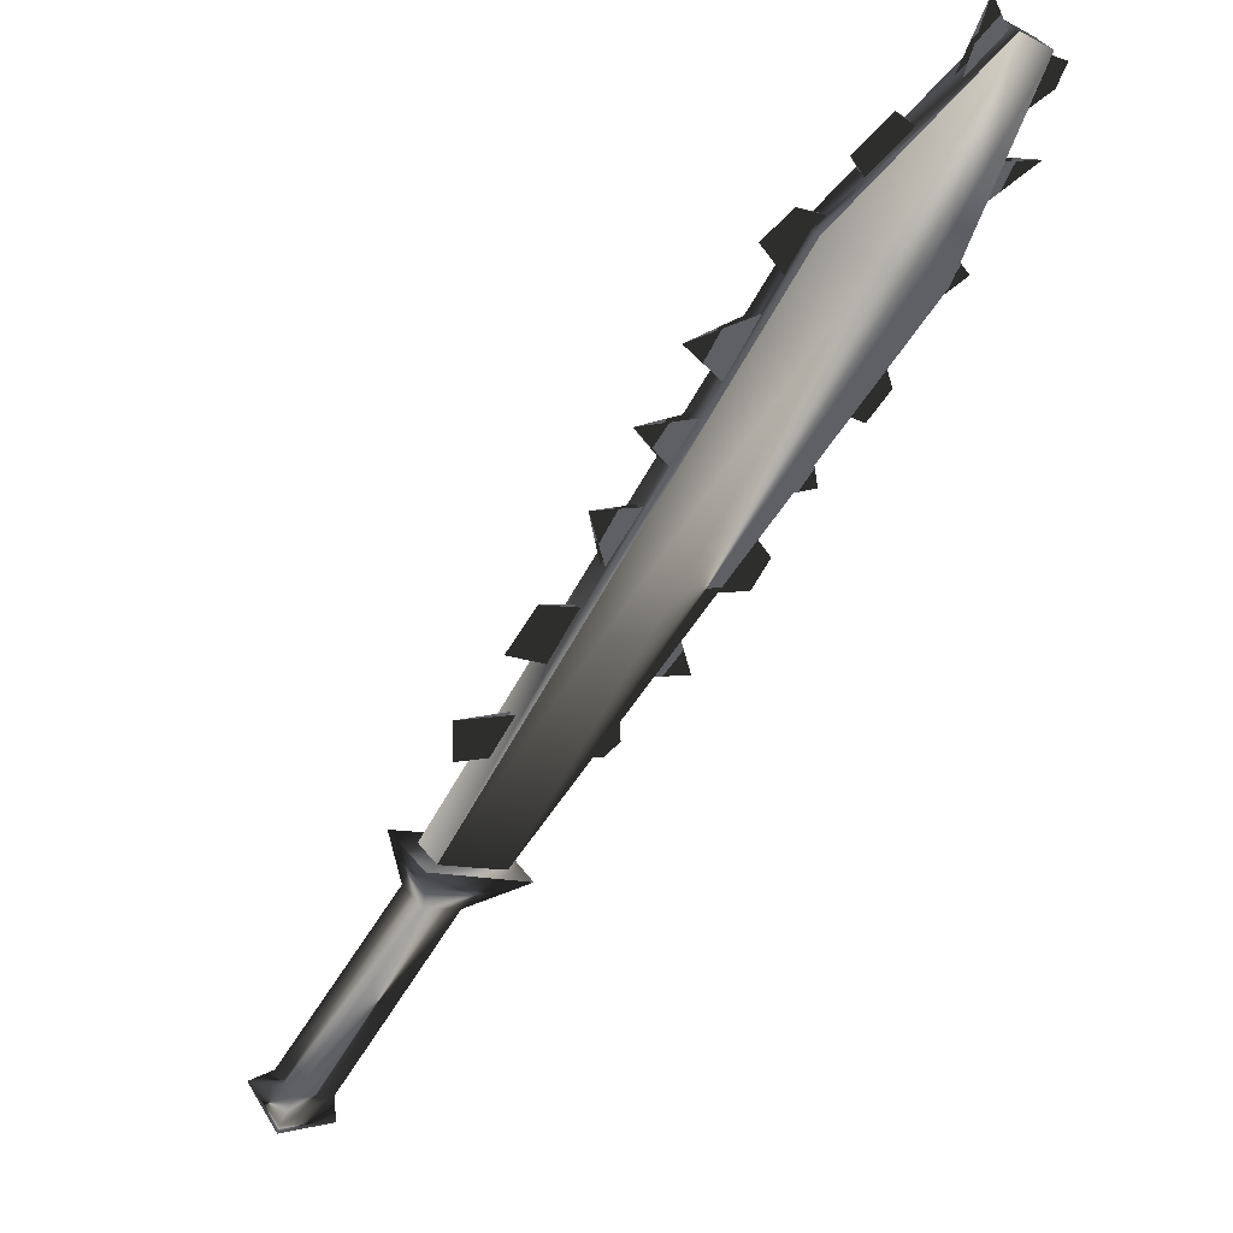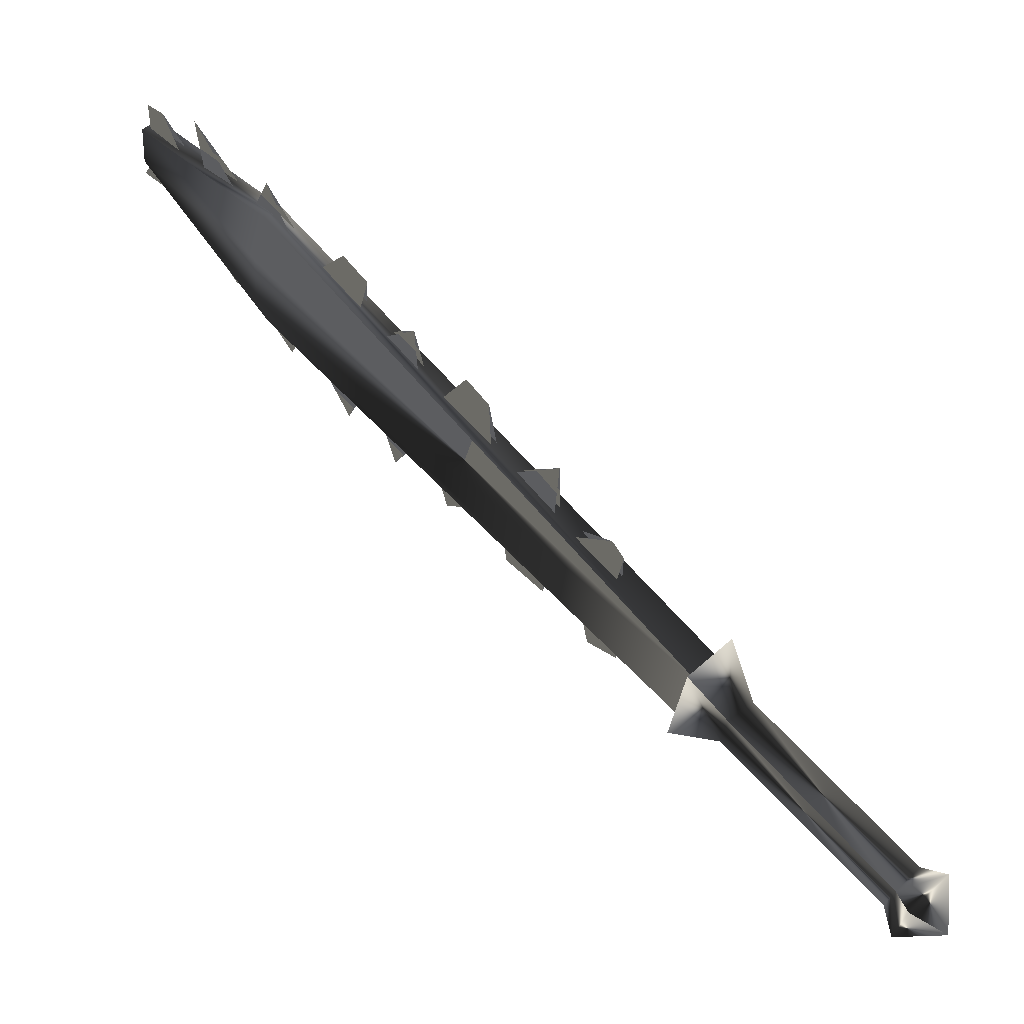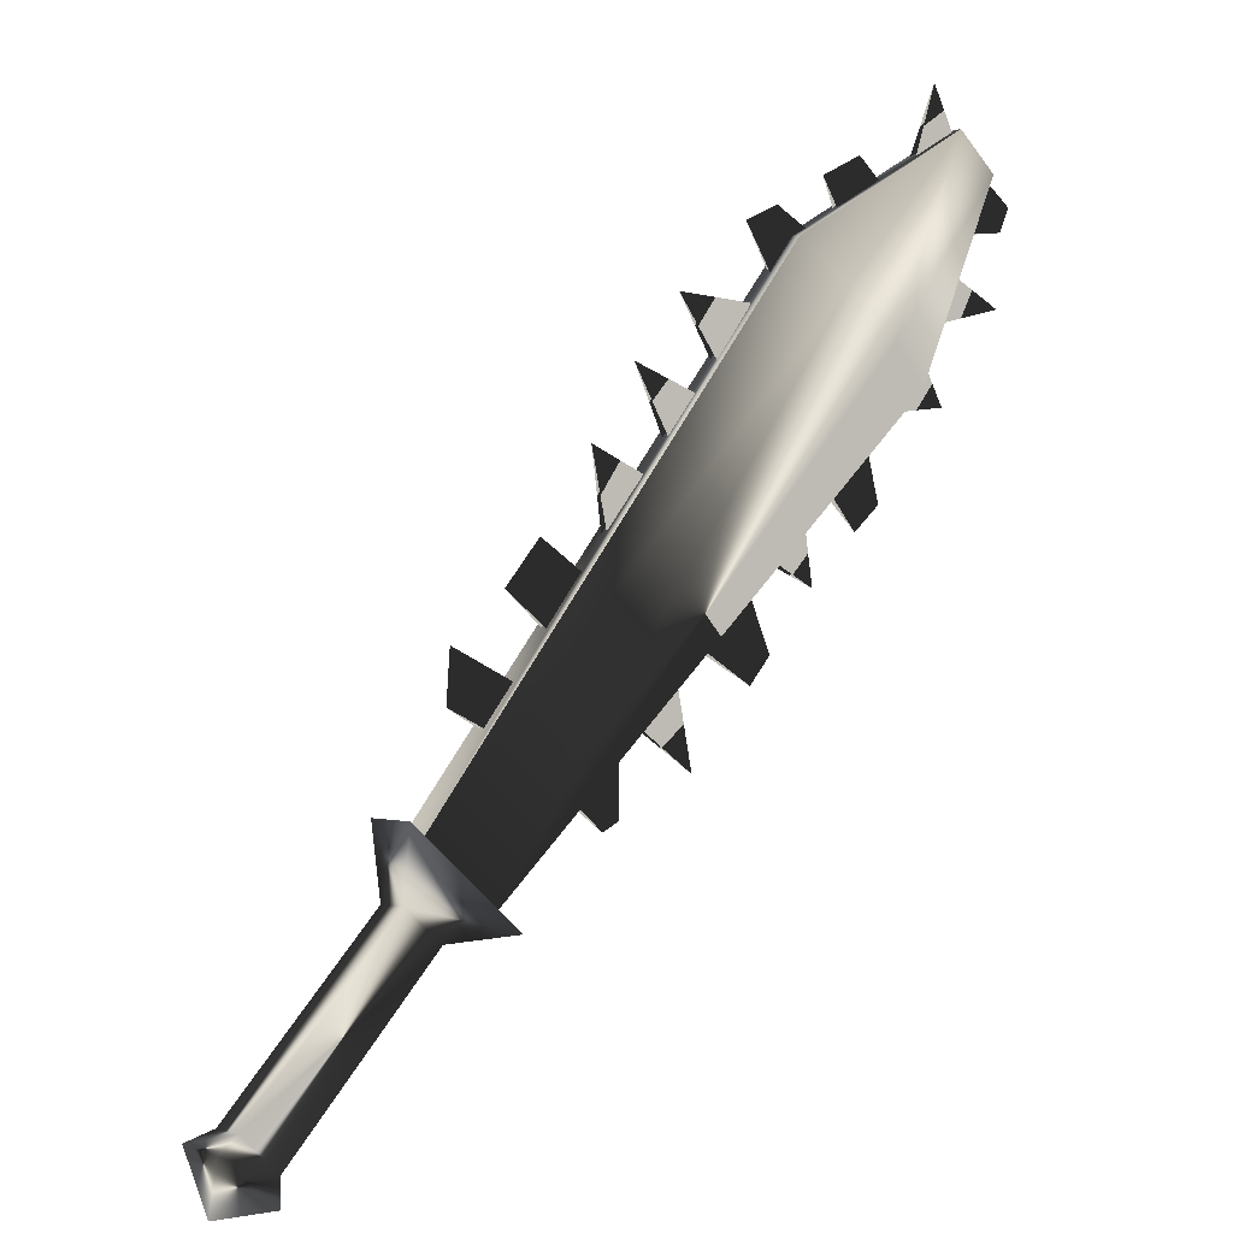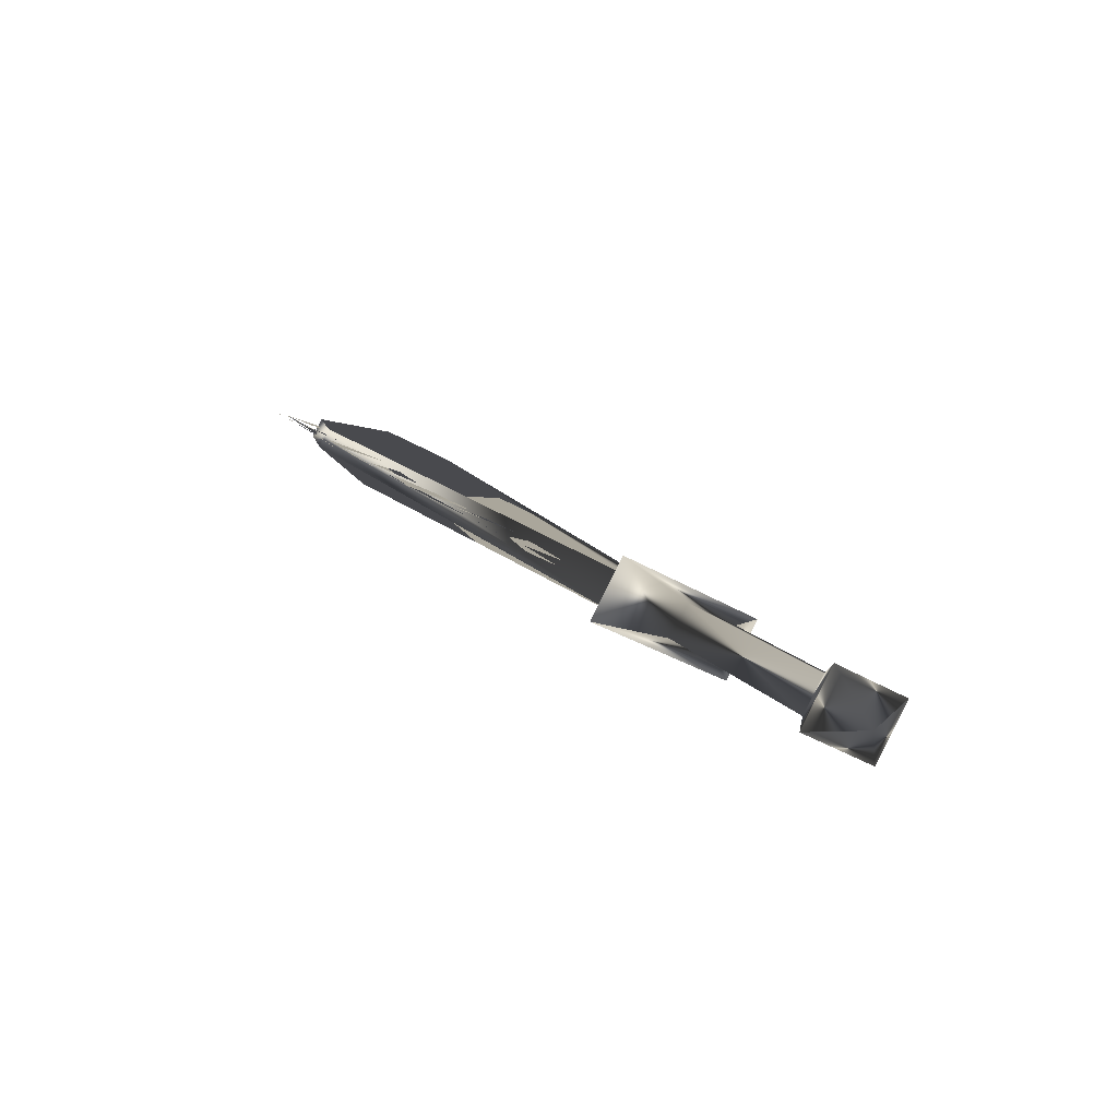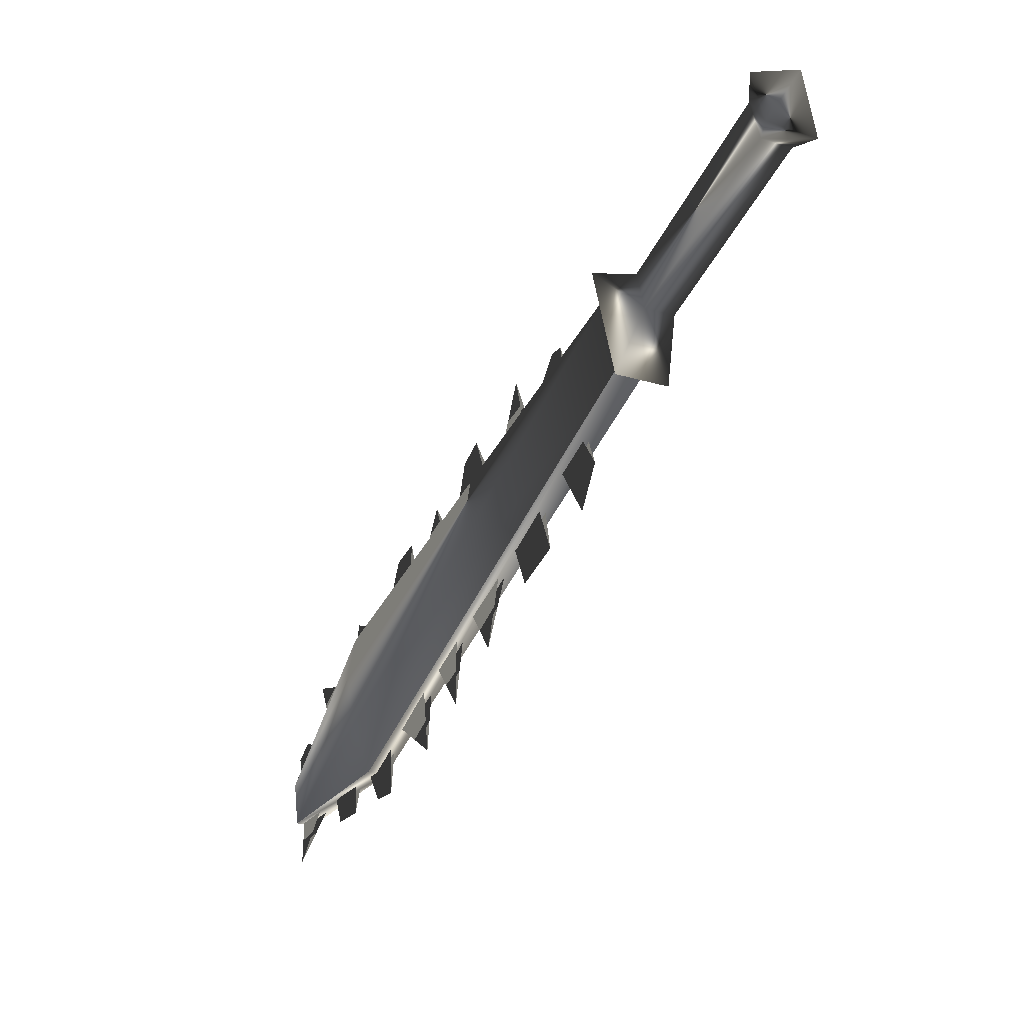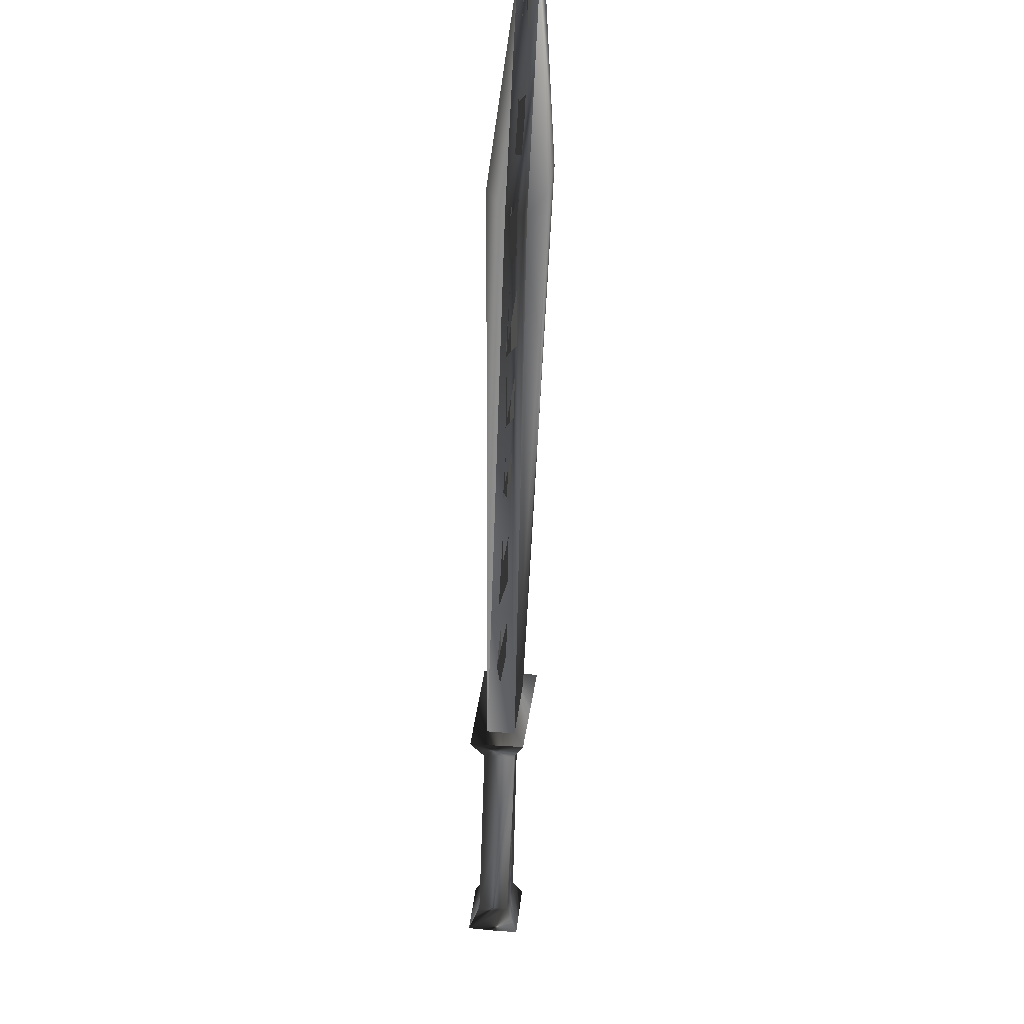
<metadata>
{"format":"obj","ext":"obj","renderer":"f3d","projection":"perspective","resolution":1024,"background":"white","views":[{"elev":-7.9,"azim":-149.7,"up":"+Y"},{"elev":-28.1,"azim":-11.6,"up":"+Y"},{"elev":-55.1,"azim":-150.4,"up":"+Y"},{"elev":-39.7,"azim":46.2,"up":"+Y"},{"elev":-40.4,"azim":16.2,"up":"+Z"},{"elev":-64.5,"azim":-139.4,"up":"+Z"}]}
</metadata>
<code>
o Models/weapon/frames/weapon_death_fallbackslow_5
v 13.79 -0.1708 -12.43
v 12.95 -0.6703 -10.24
v 13.56 -0.1708 -10.15
v 13.25 -0.6703 -12.52
v 3.497 11.07 -14.91
v 2.506 10.73 -10.27
v 3.726 11.48 -13.37
v 2.43 10.48 -11.78
v 3.497 11.48 -11.66
v 2.659 10.48 -13.49
v 2.888 11.07 -10.21
v 3.116 10.73 -14.94
v -0.08503 14.81 -13.64
v -0.6186 14.48 -12.34
v -0.2375 14.81 -12.28
v -0.4661 14.48 -13.7
v 3.421 10.32 -10.39
v 9.9 3.409 -10.42
v 11.35 1.744 -10.36
v 5.098 8.57 -10.21
v 6.546 6.905 -10.27
v 0.601 13.57 -11.84
v 2.125 11.9 -11.07
v 8.375 4.991 -10.42
v -0.1612 14.15 -11.13
v 11.12 1.744 -9.269
v 4.945 8.404 -9.122
v 9.442 3.492 -8.472
v 2.43 11.15 -9.417
v 0.601 13.15 -9.948
v 7.842 5.157 -8.767
v 6.089 7.155 -9.063
v 0.4485 13.4 -11.87
v 4.945 8.404 -10.21
v 8.223 4.907 -10.42
v 9.747 3.242 -10.45
v 11.2 1.661 -10.36
v 3.269 10.15 -10.42
v 6.394 6.822 -10.3
v 1.973 11.73 -11.1
v 5.708 7.904 -10.39
v 2.43 11.4 -10.63
v -0.2375 14.56 -12.37
v 8.909 4.408 -10.36
v 1.211 12.9 -11.57
v 4.107 9.569 -10.33
v 7.156 6.239 -10.3
v 10.36 2.826 -10.15
v 7.308 5.823 -8.826
v 10.81 2.077 -9.122
v -0.5423 14.56 -11.39
v 4.336 9.07 -9.092
v -0.3899 14.48 -12.37
v 3.955 9.486 -10.33
v 8.756 4.325 -10.36
v 7.003 6.156 -10.33
v 10.2 2.66 -10.18
v 1.058 12.73 -11.6
v 5.555 7.738 -10.39
v 2.278 11.32 -10.63
v 1.516 12.9 -13.96
v 2.506 11.9 -14.23
v 2.278 12.07 -15.32
v 1.516 12.9 -14.97
v 1.363 12.73 -13.99
v 2.354 11.73 -14.26
v 3.269 11.15 -15.62
v 3.116 11.23 -14.67
v 4.031 10.24 -14.55
v 3.878 10.48 -15.94
v 3.955 10.07 -14.58
v 2.964 11.15 -14.7
v 7.613 6.239 -13.79
v 8.756 4.991 -13.4
v 7.994 5.906 -15.2
v 8.604 4.907 -13.4
v 7.461 6.156 -13.79
v 10.36 3.326 -14.49
v 9.442 4.241 -14.7
v 9.29 4.408 -13.31
v 10.2 3.409 -13.02
v 10.05 3.242 -13.02
v 9.138 4.325 -13.34
v 11.5 2.077 -14.58
v 11.04 2.41 -12.87
v 11.81 1.577 -12.72
v 12.03 1.328 -13.79
v 11.65 1.494 -12.72
v 10.89 2.327 -12.87
v -0.08503 14.56 -13.55
v 0.9058 13.57 -13.84
v -0.3899 14.9 -14.79
v -0.2375 14.48 -13.58
v 0.7534 13.4 -13.84
v 5.479 8.737 -16
v 4.488 9.486 -14.64
v 4.641 9.569 -14.64
v 5.479 8.32 -14.38
v 5.631 8.487 -14.38
v 6.699 7.321 -15.73
v 6.013 7.738 -14.08
v 6.165 7.904 -14.05
v 6.851 6.822 -13.96
v 7.003 6.905 -13.93
v 14.17 0.0789 -12.99
v 13.1 -0.8368 -13.14
v 12.64 -0.9201 -9.682
v 13.71 0.0789 -9.564
v 14.63 -1.003 -11.78
v 14.02 -1.503 -11.87
v 13.86 -1.503 -10.66
v 14.47 -1.003 -10.6
v 18.21 -4.916 -11.36
v 17.6 -5.415 -11.42
v 17.45 -5.499 -10.21
v 18.06 -4.916 -10.15
v 18.82 -5.166 -11.54
v 17.83 -6.081 -11.66
v 17.6 -6.081 -9.919
v 18.59 -5.166 -9.8
v 18.74 -6.331 -10.54
f 108 107 106
f 106 105 108
f 120 117 121
f 117 118 121
f 118 119 121
f 119 120 121
f 116 113 117
f 116 117 120
f 117 113 114
f 114 118 117
f 118 114 115
f 115 119 118
f 115 116 120
f 115 120 119
f 116 112 109
f 109 113 116
f 113 109 110
f 110 114 113
f 114 110 111
f 111 115 114
f 115 111 112
f 112 116 115
f 108 105 109
f 108 109 112
f 105 106 110
f 105 110 109
f 110 106 107
f 107 111 110
f 111 107 108
f 108 112 111
f 14 15 11
f 14 11 6
f 16 12 5
f 16 5 13
f 15 13 7
f 7 9 15
f 15 9 11
f 6 8 14
f 16 14 8
f 8 10 16
f 5 7 13
f 16 10 12
f 4 1 5
f 4 5 12
f 5 1 7
f 7 1 3
f 7 3 9
f 9 3 11
f 11 3 2
f 2 6 11
f 6 2 8
f 10 8 2
f 2 4 10
f 10 4 12
f 16 13 15
f 15 14 16
f 61 63 62
f 61 64 63
f 65 63 64
f 63 65 66
f 67 69 68
f 69 67 70
f 67 71 70
f 67 72 71
f 75 74 73
f 75 77 76
f 78 80 79
f 80 78 81
f 78 83 82
f 79 83 78
f 84 86 85
f 86 84 87
f 84 88 87
f 84 89 88
f 90 92 91
f 92 93 94
f 97 95 99
f 95 96 98
f 102 100 104
f 100 101 103
f 45 23 30
f 30 40 58
f 52 46 20
f 20 27 52
f 52 27 34
f 52 34 54
f 49 47 24
f 24 31 49
f 49 31 35
f 49 35 56
f 44 18 28
f 28 36 55
f 50 48 19
f 19 26 50
f 50 26 37
f 50 37 57
f 43 22 25
f 43 25 51
f 53 51 25
f 25 33 53
f 42 17 29
f 29 38 60
f 41 21 32
f 32 39 59

</code>
